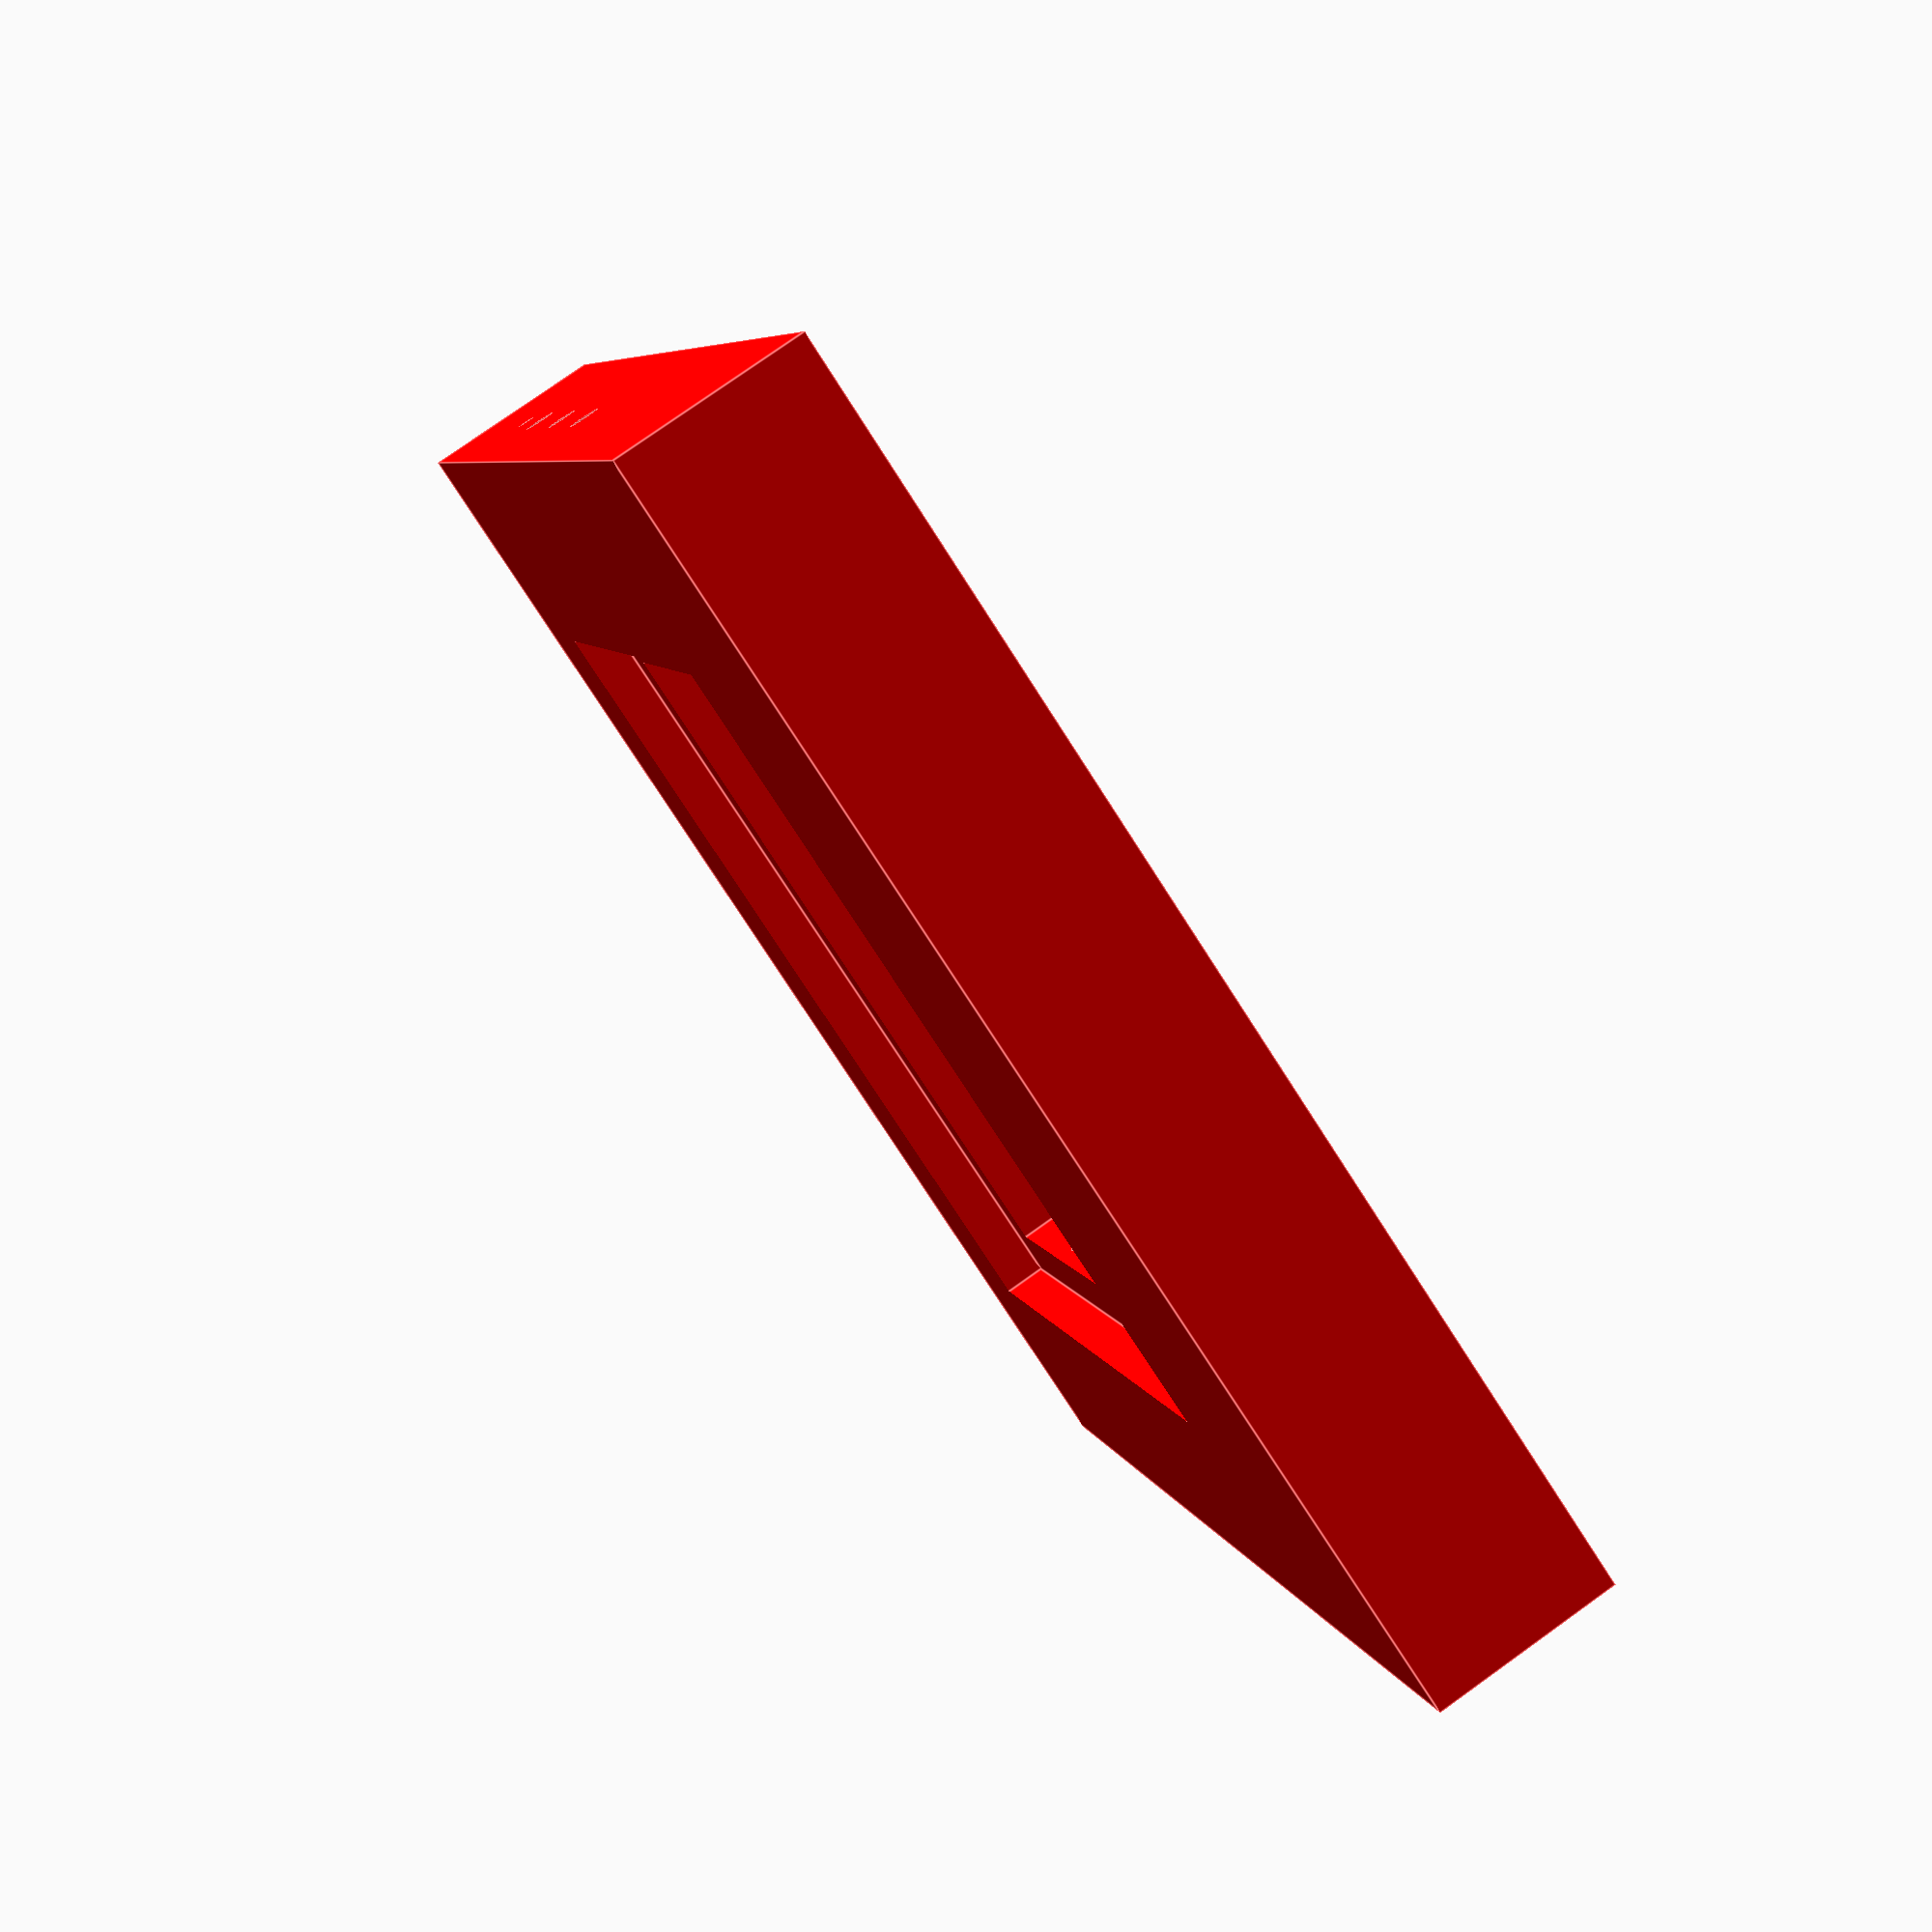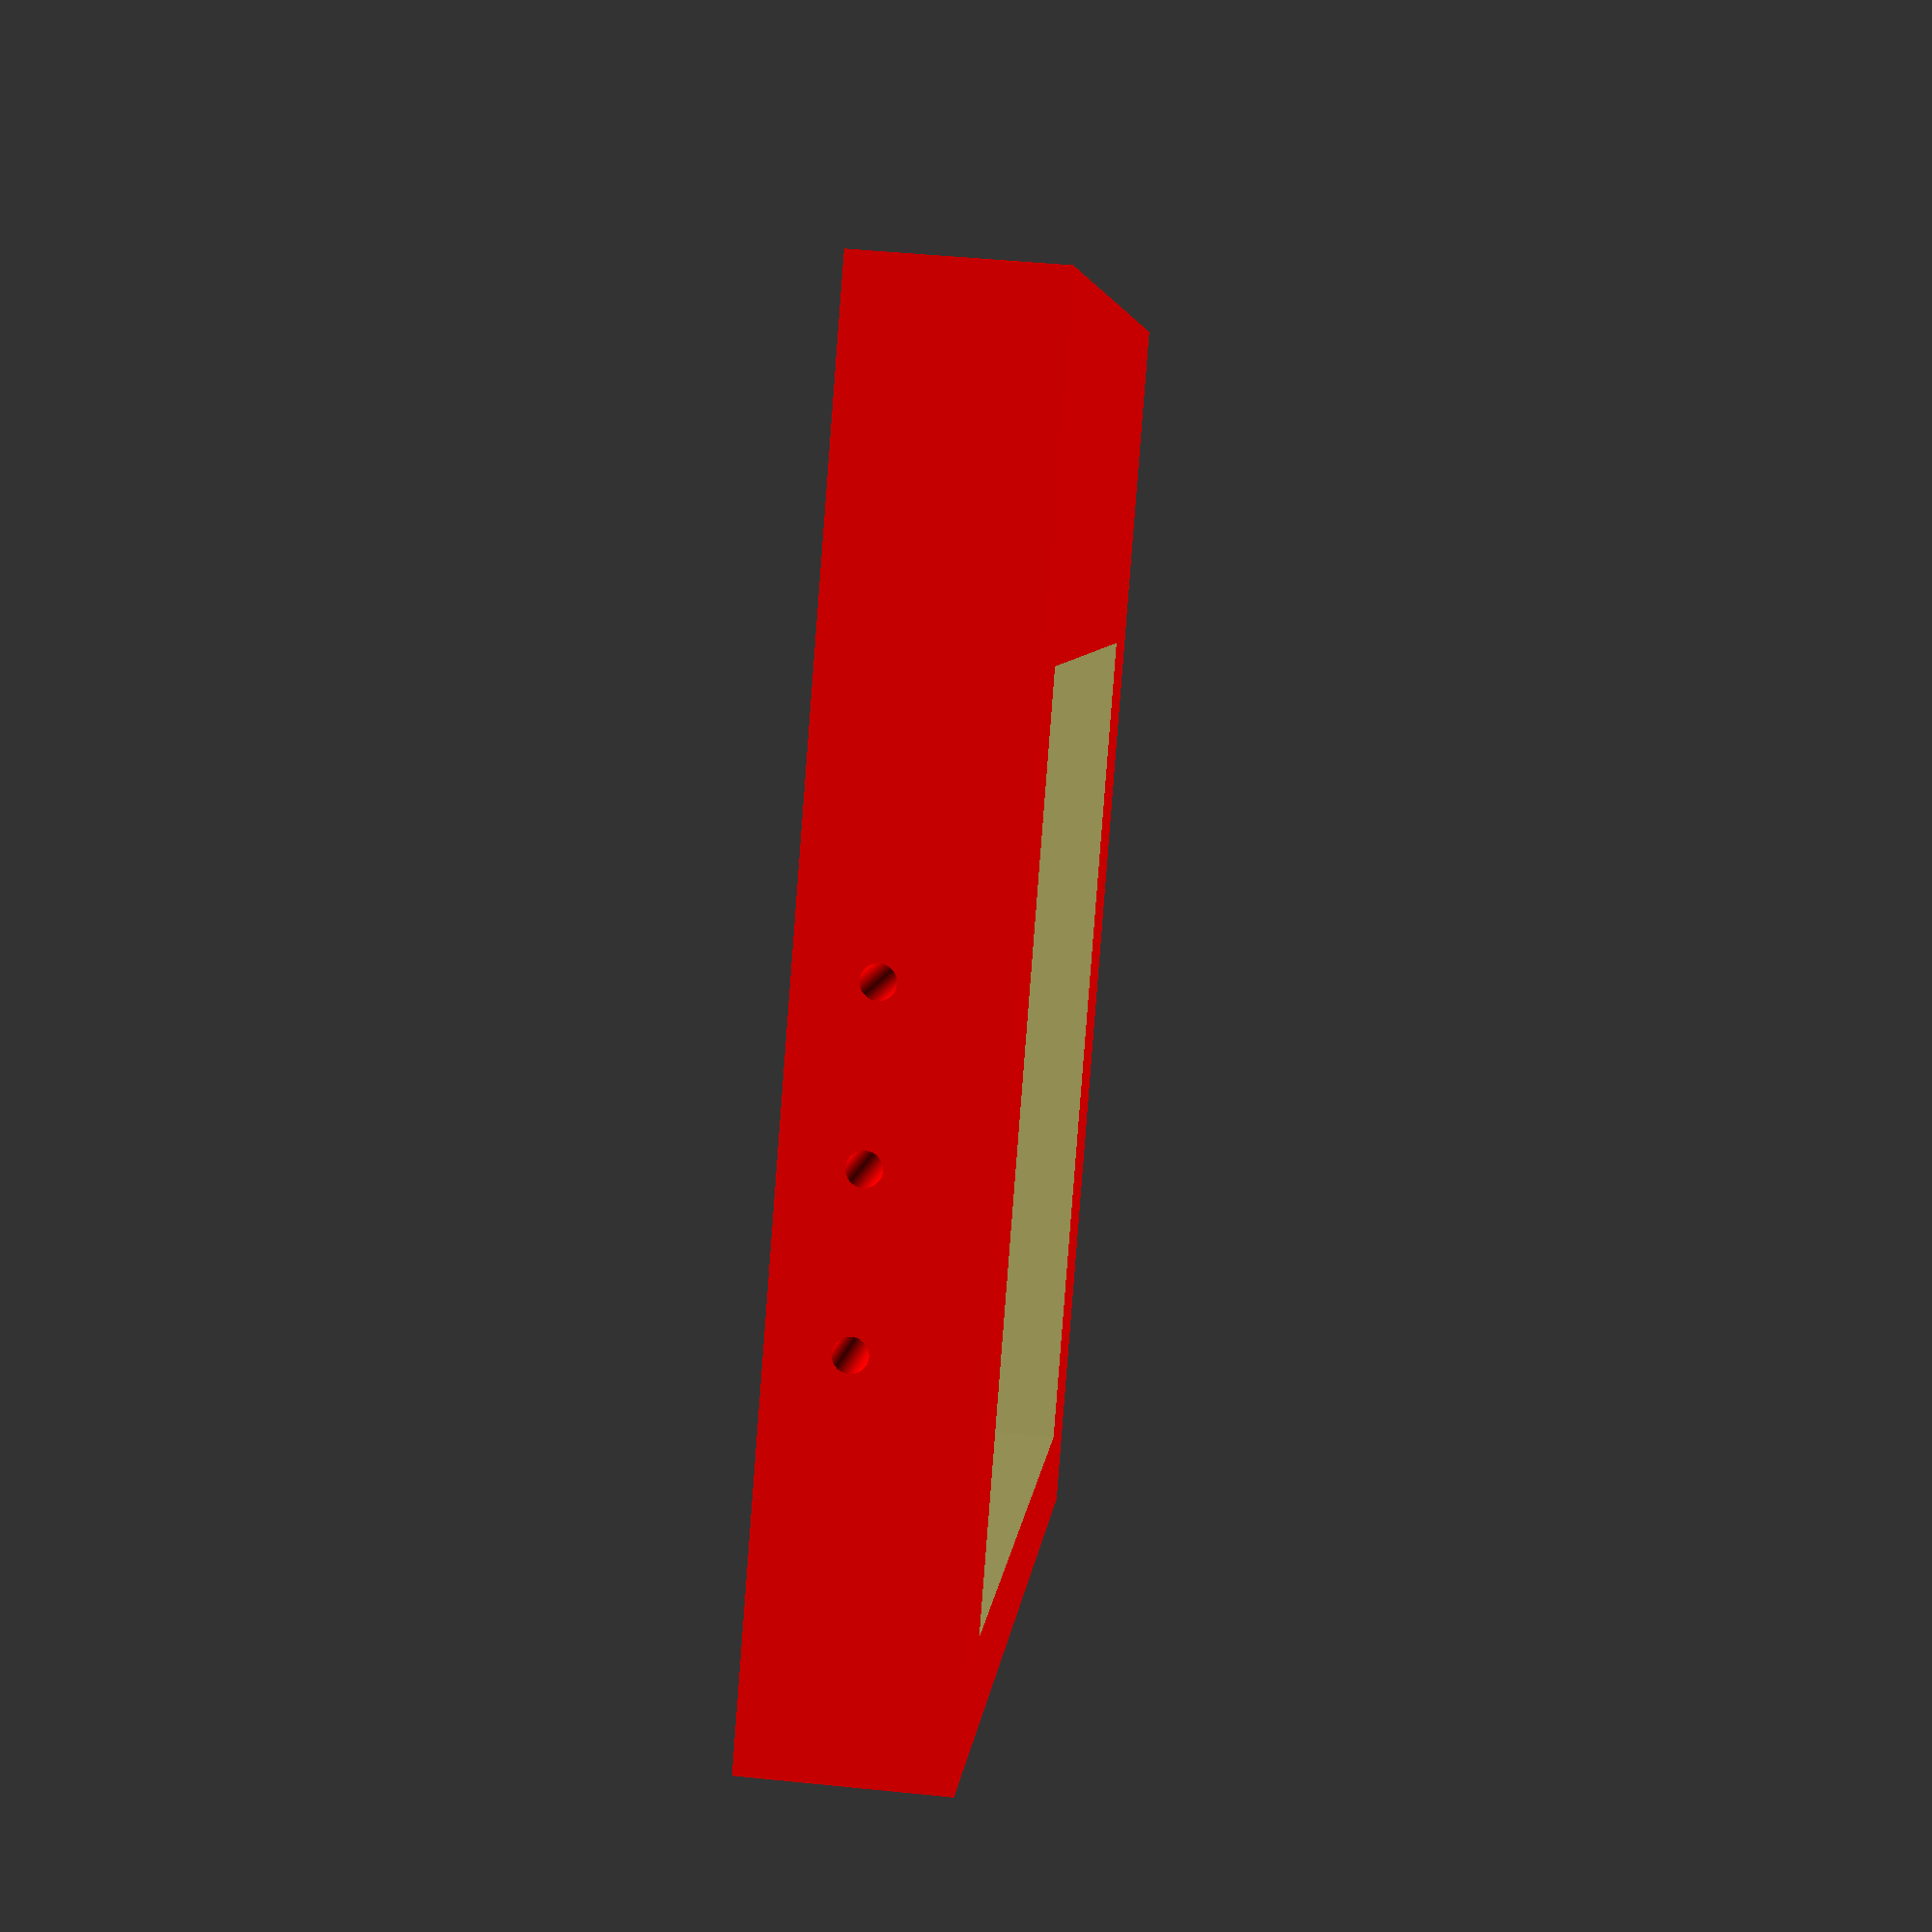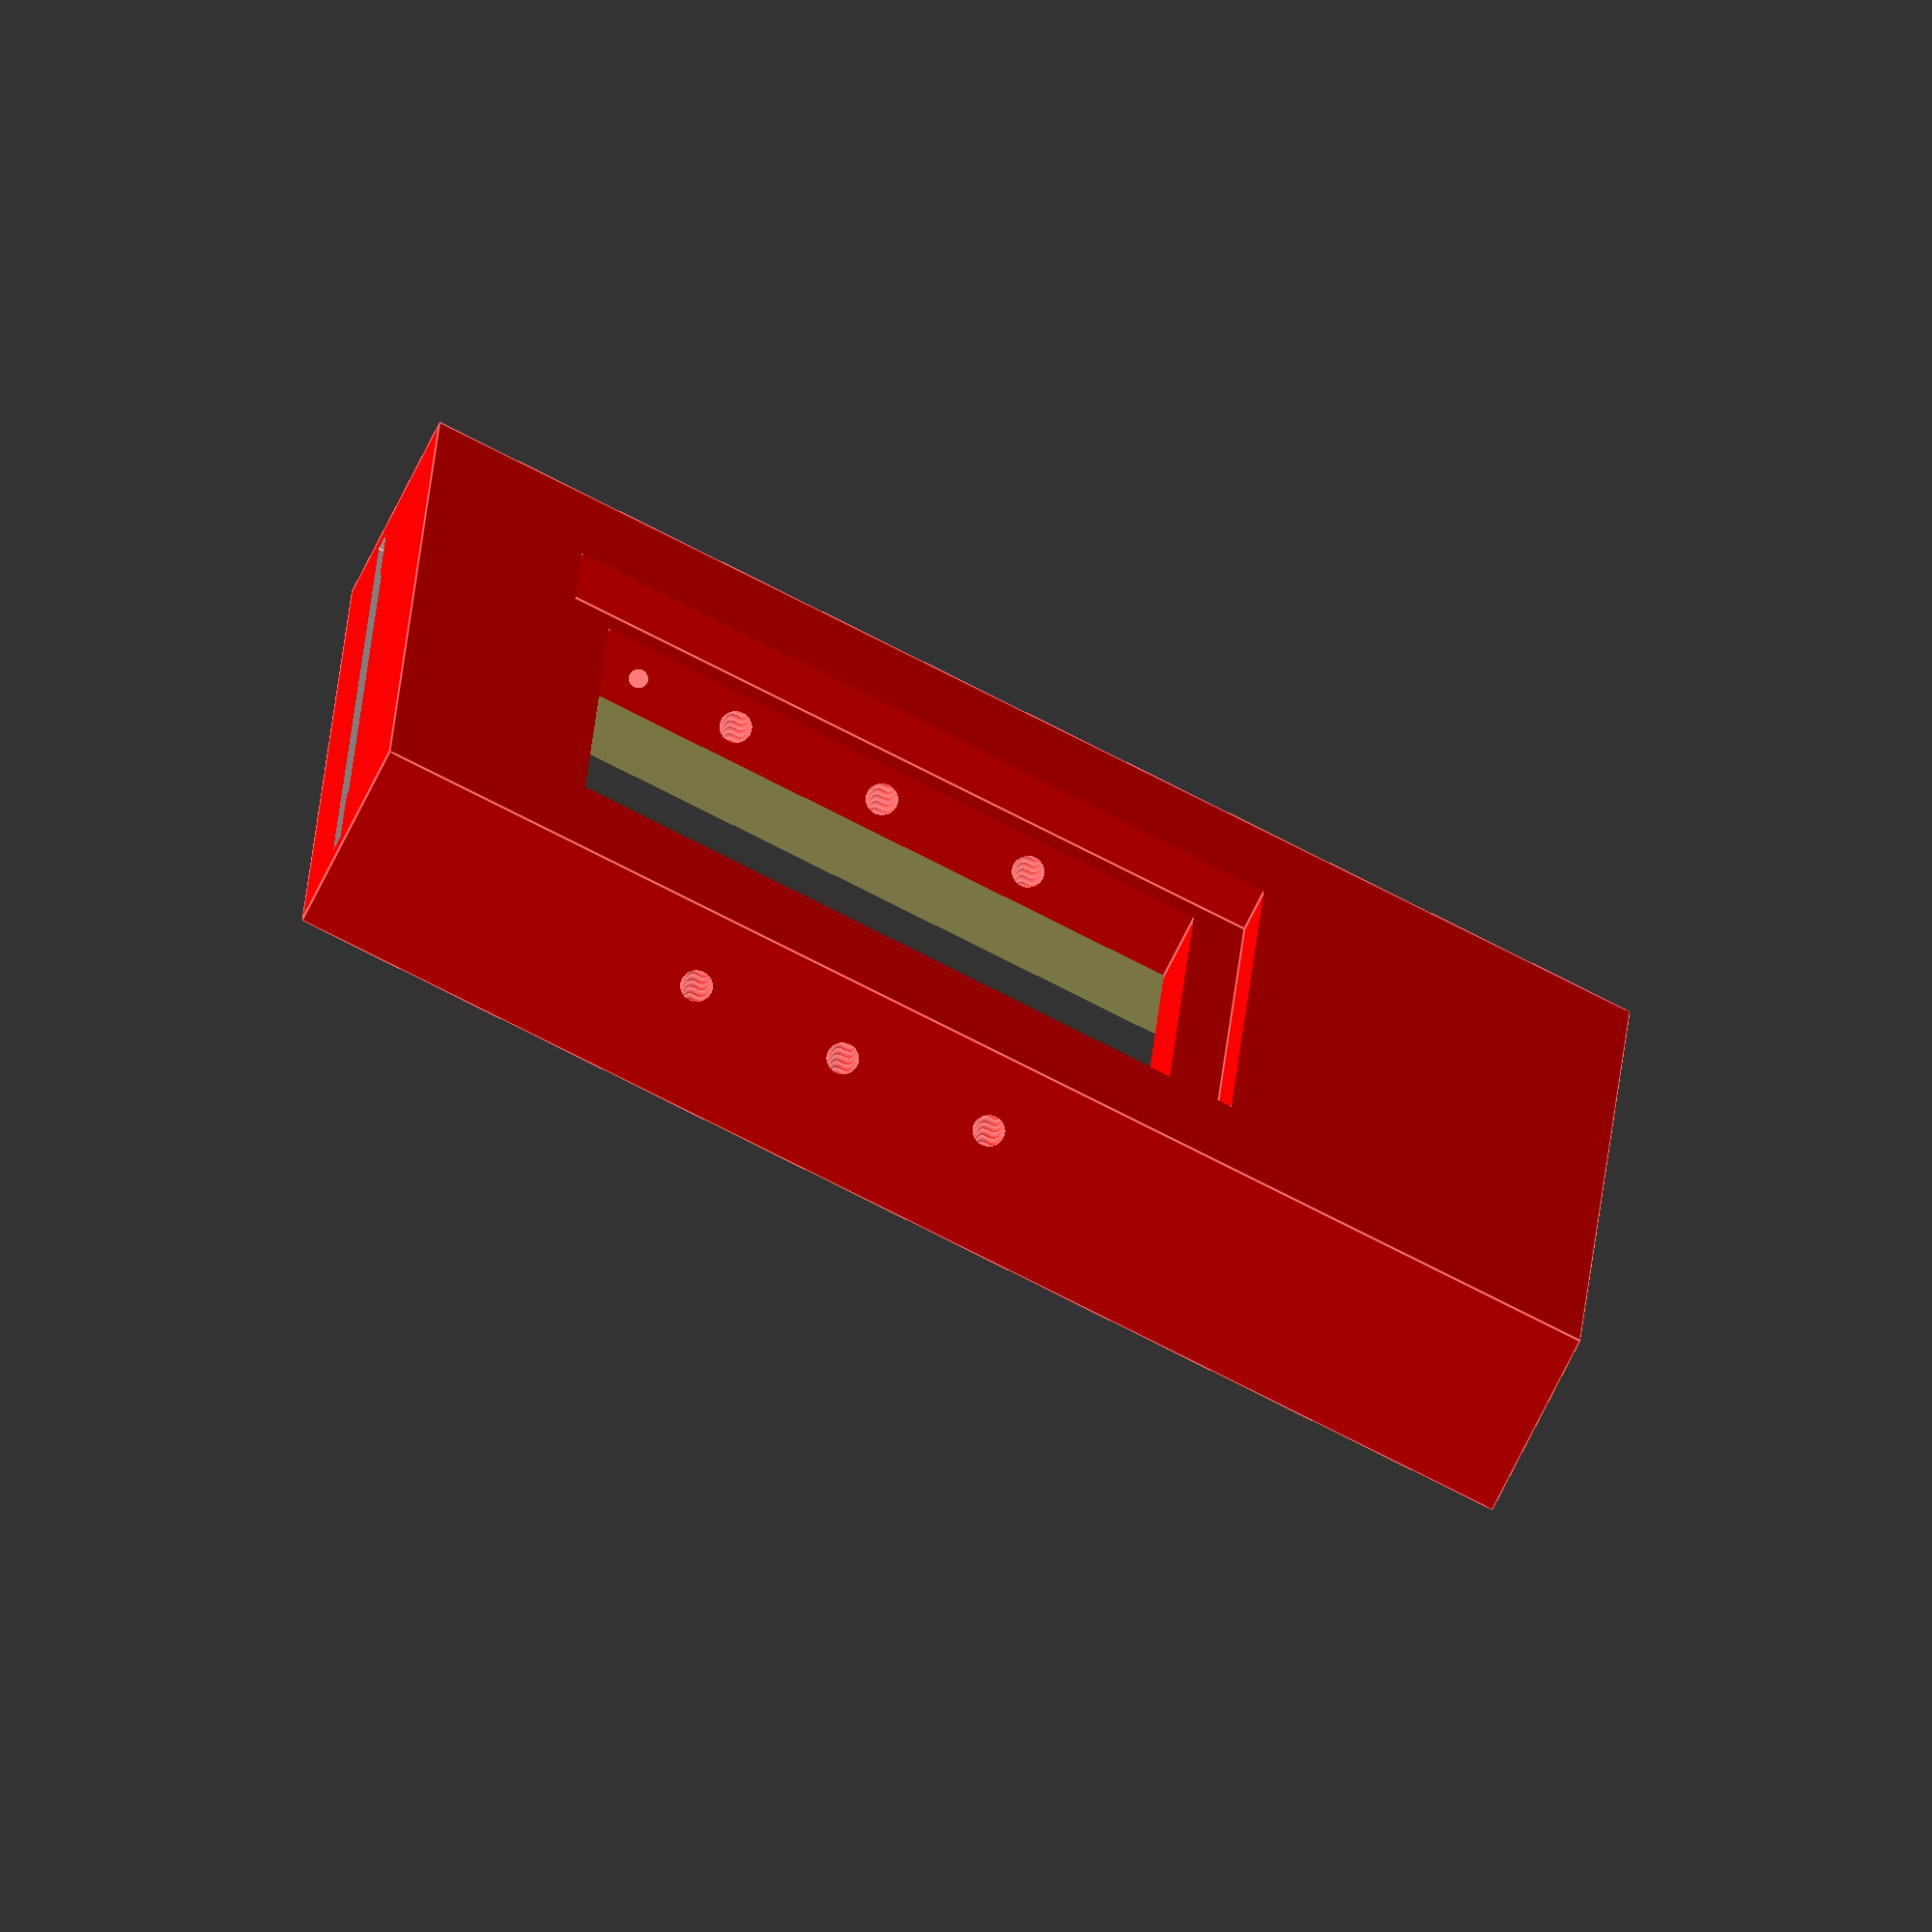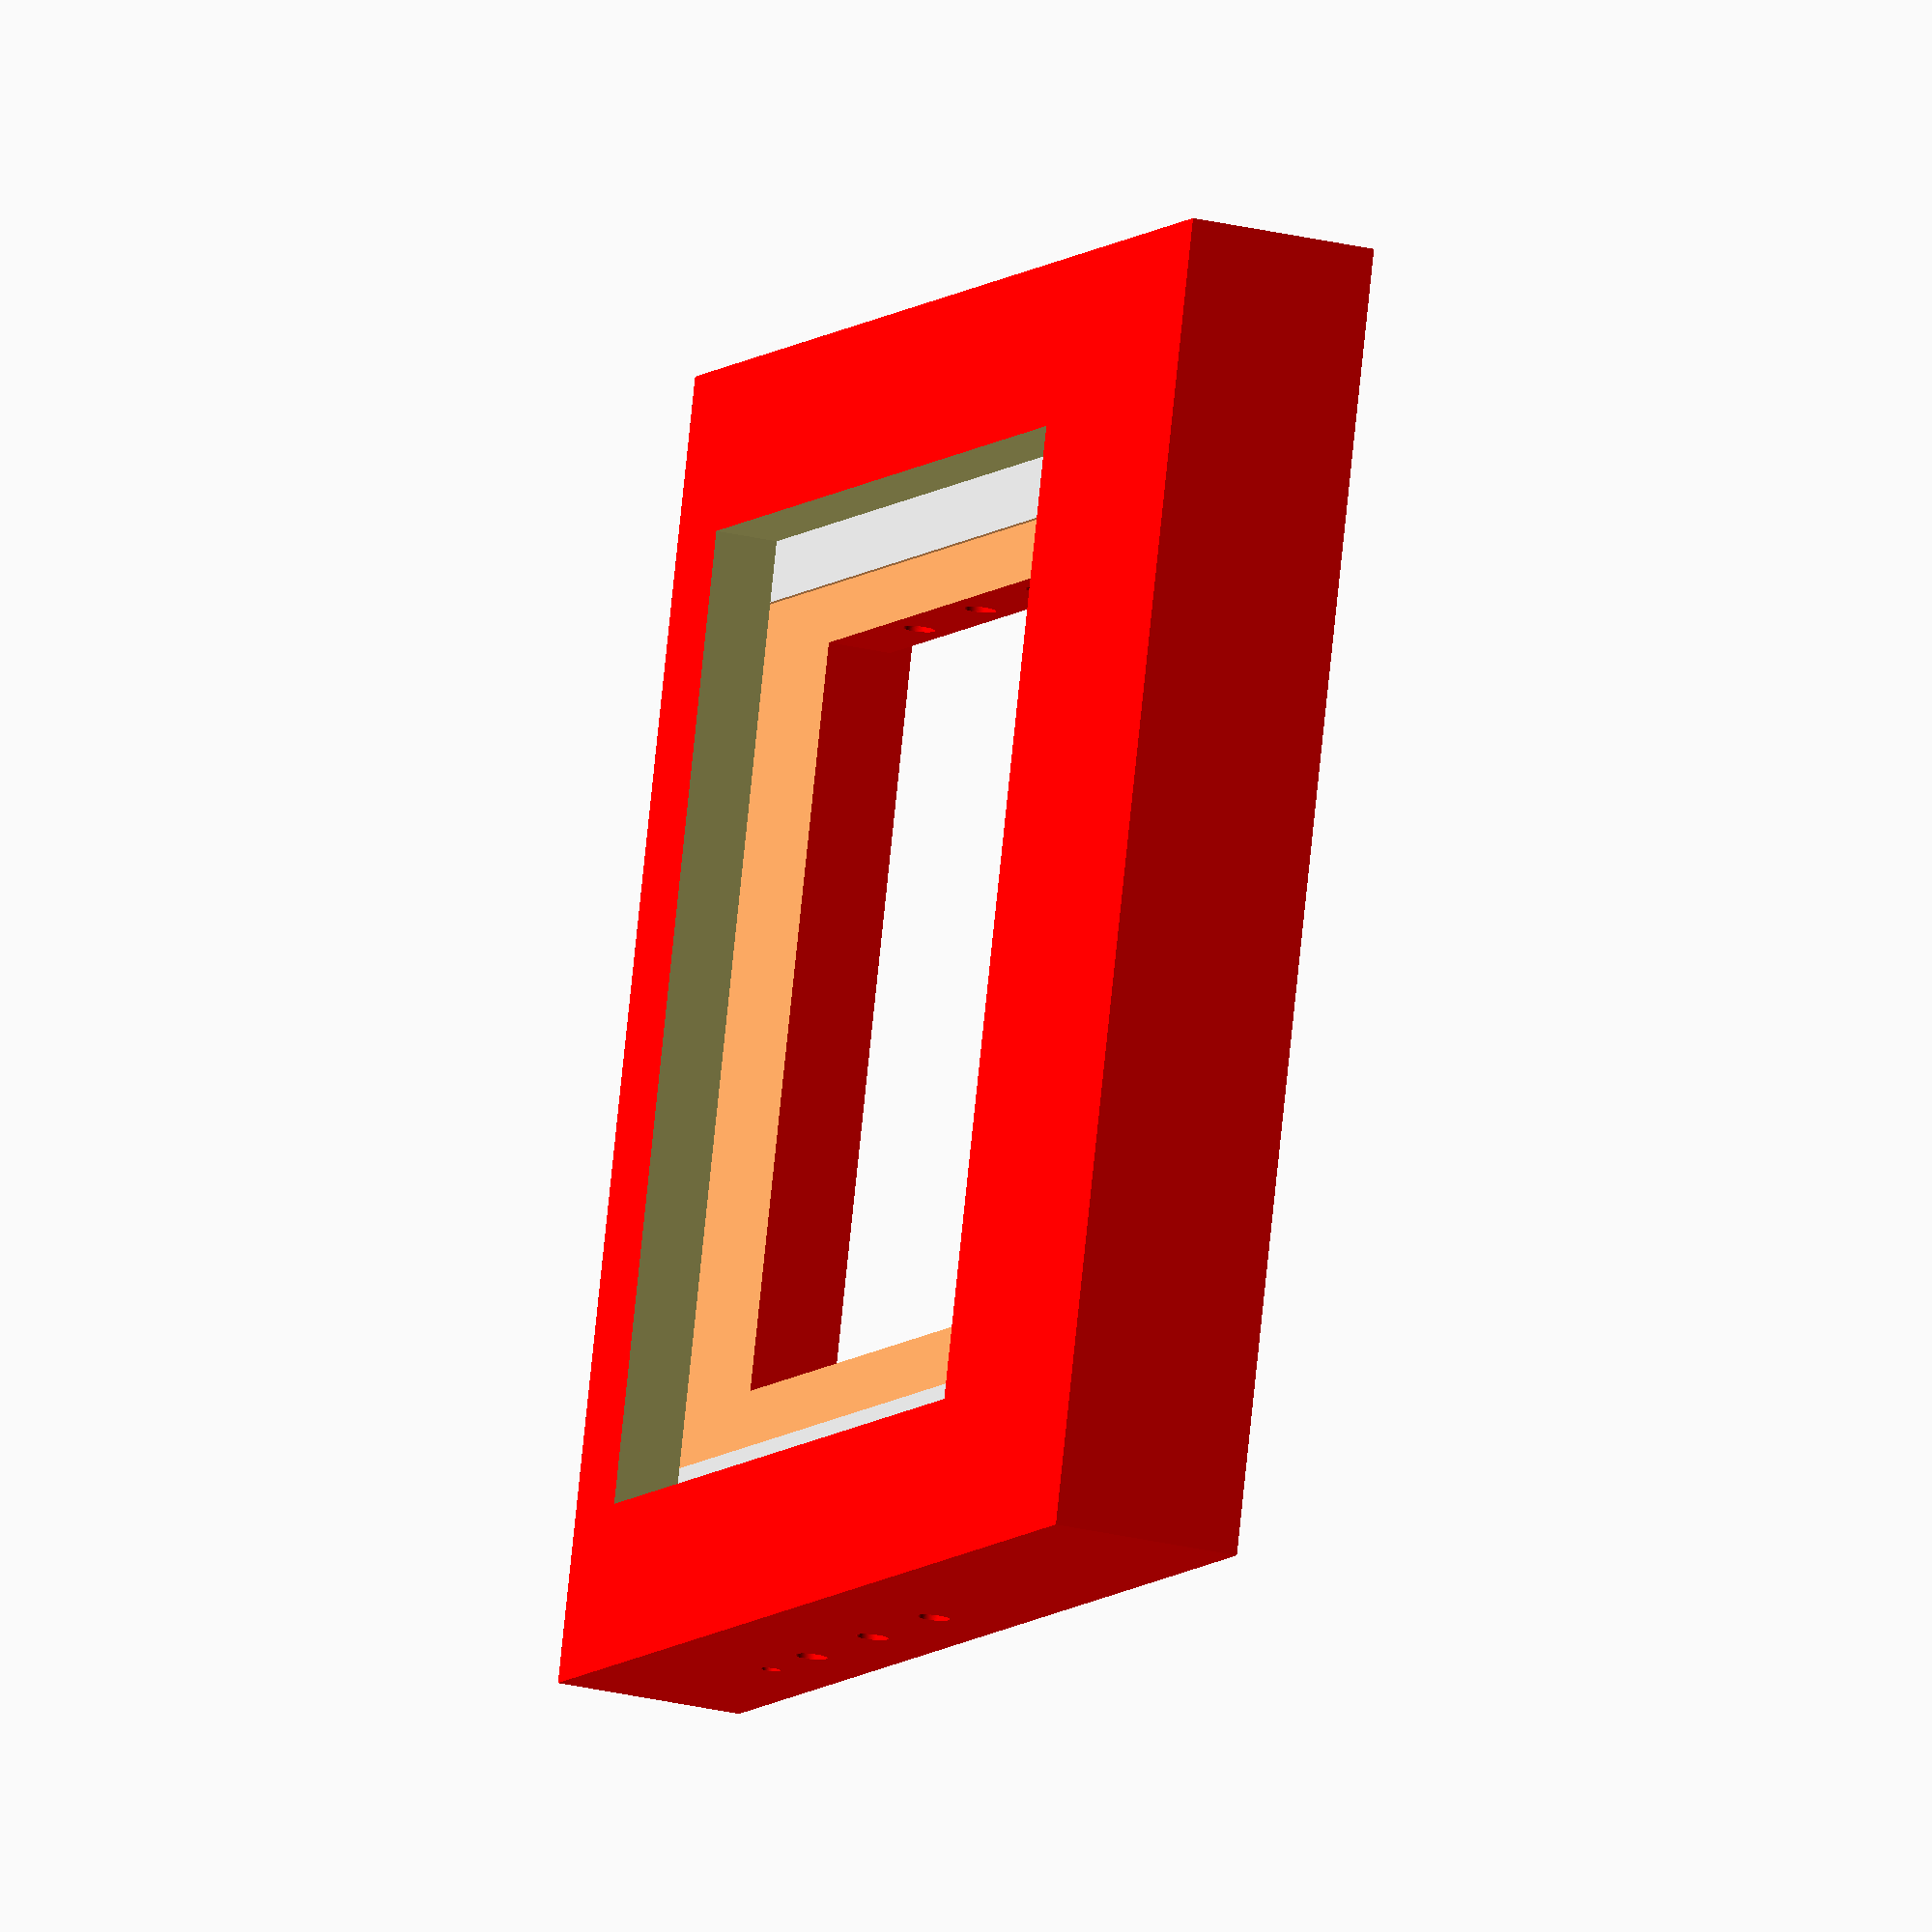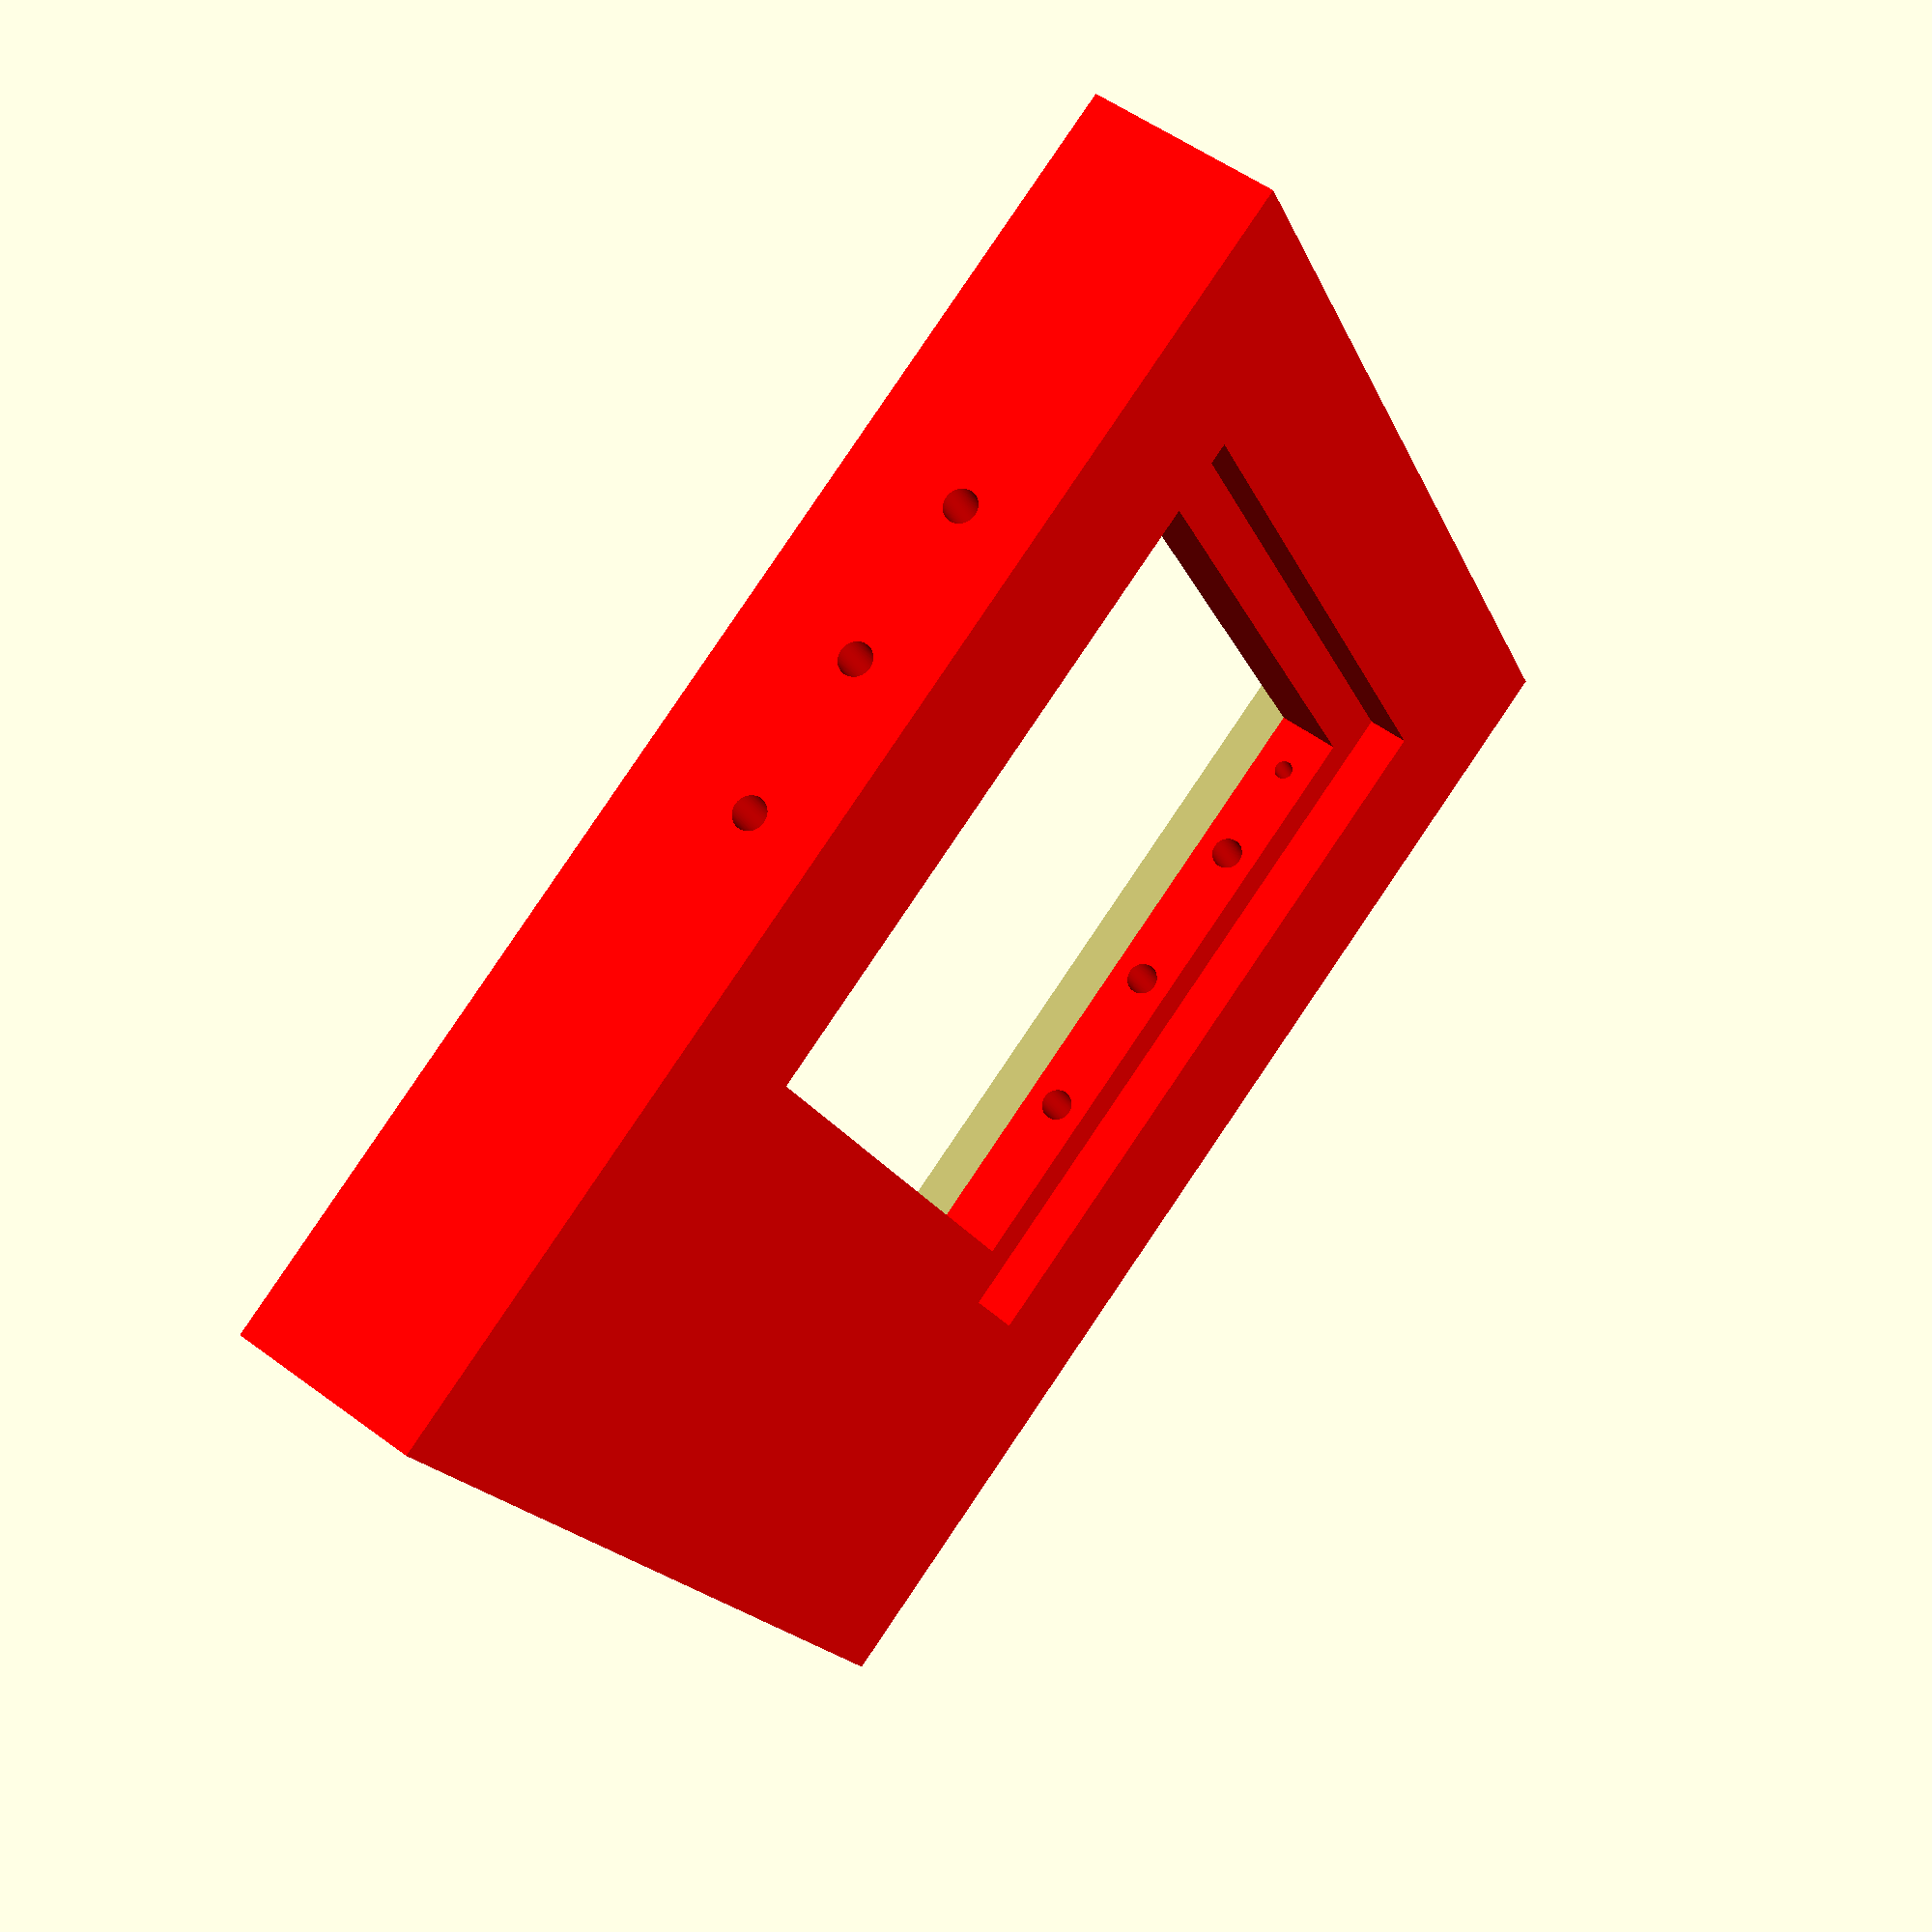
<openscad>
module ceramic() {
    color("Gainsboro") cube([111,111,1.2]); 
}

module netbase() {
    color("SandyBrown") cube([80,90,0.4]); 
}

module cut() {
    color("SandyBrown") cube([40,25,3]); 
}

module net() {
    difference()
    {
        netbase();
        translate([-10,-5,-1]) cut();
        translate([50,-5,-1]) cut();
    }    
}

module gnd() {
    color("DarkKhaki") cube([90,80,6]);     
}

module visible() {
    color("Red") cube([70,70,10]); 
}

module innerFrame() {
    union()
    {        
        translate([15.5,-5,1.2]) net();        
        ceramic();
        translate([10.5,10,-6])gnd();
    }    
}

// object with tolerances
module ceramic1() {    
    color("Gainsboro") cube([112.2,112.2,1.5]); // y trnsl 0.5
}

module netbase1() {    
    color("SandyBrown") cube([81,91,0.5]); // y trnsl 0.5
}


module gnd1() {
    color("DarkKhaki") cube([91,81,6.4]); // y trnsl 0.5
}

module visible1() {
    union(){
        color("Red") cube([70,60,10]);
        translate([-5,-5,7])
        color("Red") cube([80,70,10]);
    }
}

module innerFrame1() {
    union()
    {
        translate([-0.6,-0.5,0]) ceramic1();
        translate([15,-5.5,1.4]) netbase1();        
        translate([10,9.5,-6.2])gnd1();
        translate([20.5,20.5,1])visible1();
    }    
}

module  hole(){
    translate([-10,0,5])
    rotate ([0,90,0])
    color("Red")
    cylinder (130,d=3, $fn=100);
}

module  tempHole(){
    translate([-10,0,5])
    rotate ([0,90,0])
    color("Red")
    cylinder (60,d=1.8, $fn=100);
}

module box() {
    translate([-5.6,0,-6])
    color("Red") cube([122.2,122.2,18]);    
}
module prism(l, w, h){
       polyhedron(
               points=[[0,0,0], [l,0,0], [l,w,0], [0,w,0], [3*l/8,0,h], [5*l/8,0,h],
    [5*l/8,w,h], [3*l/8,w,h]],
               faces=[[0,1,2,3], [4,7,6,5], [0,3,7,4], [2,6,7,3], [1,5,6,2], [0,4,5,1]]
               );
       }
 
     

       
 module  cavHole(l, w, h){
    translate([l/2,w/2,h/10])    
    color("Red")
    cylinder (3*h,d=3, $fn=100);
}
       
module cavity(l,w,h){
    rotate([90,0,90])
    union(){
        prism(l, w, h);
        cavHole(l,w,h);        
        } 
    }
    
l = 40;
w = 3;
h = 10;

module objectBox() {
    difference()
    {
        box();
        innerFrame1();
        translate([0,25,0]) tempHole();
        
        //cavities
        /*
        translate([90,30,3.5]) cavity(l, w, h);        
        translate([21,30,3.5])
        mirror([1,0,0]) cavity(l, w, h);
        */
        
        //holes
        
        translate([0,35,0]) hole();
        translate([0,50,0]) hole();
        translate([0,65,0]) hole();
        
    }
}

objectBox(); 
//innerFrame();
//translate([20.5,20.5,1])visible1();
</openscad>
<views>
elev=102.2 azim=201.8 roll=125.5 proj=p view=edges
elev=313.2 azim=318.4 roll=96.6 proj=p view=solid
elev=254.6 azim=272.4 roll=206.6 proj=o view=edges
elev=24.0 azim=254.6 roll=247.2 proj=o view=wireframe
elev=307.0 azim=244.1 roll=308.6 proj=p view=wireframe
</views>
